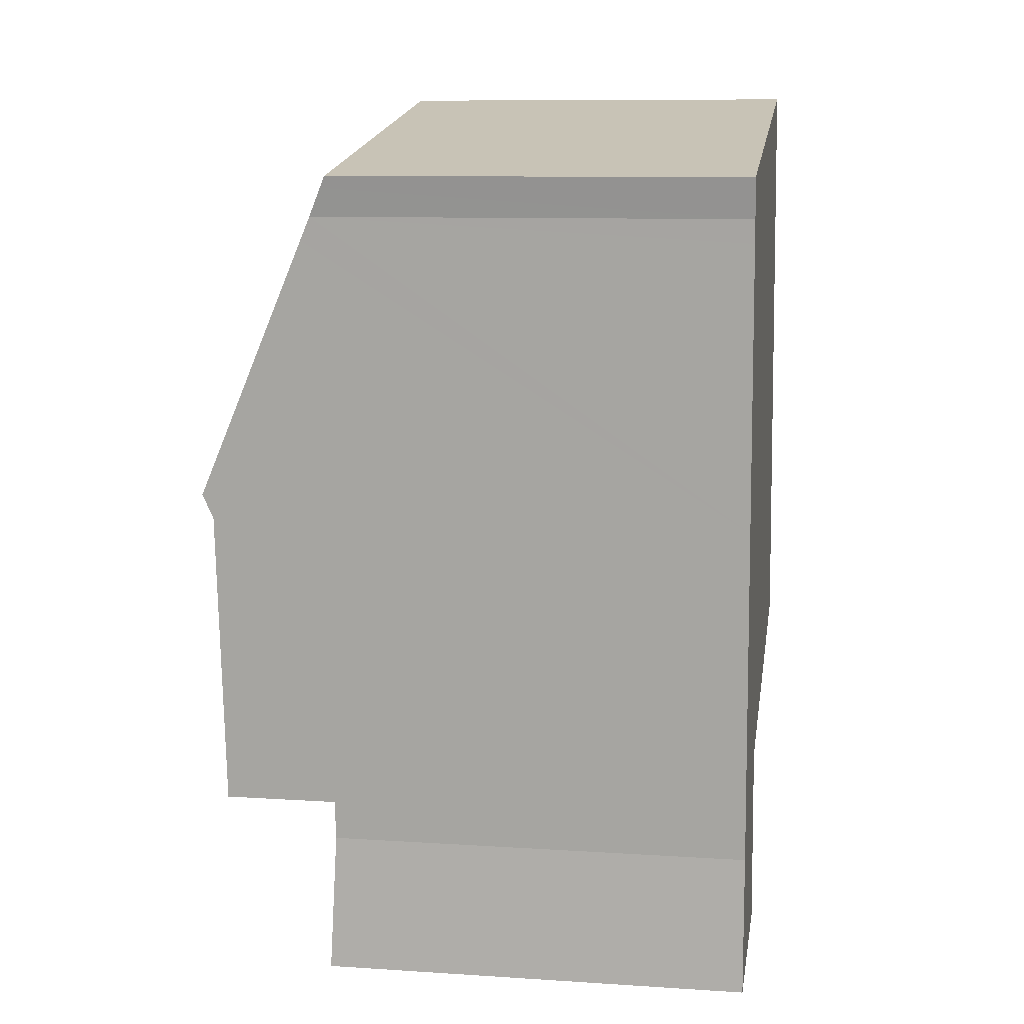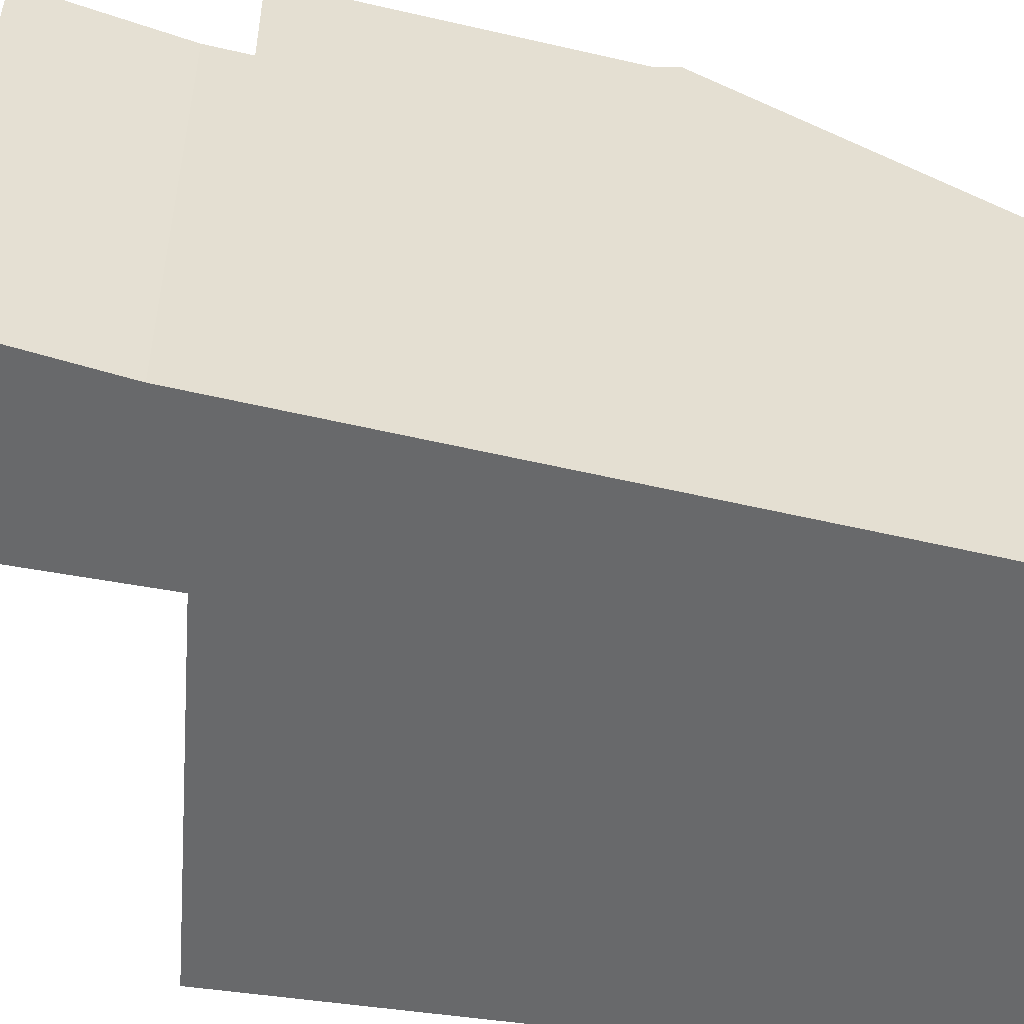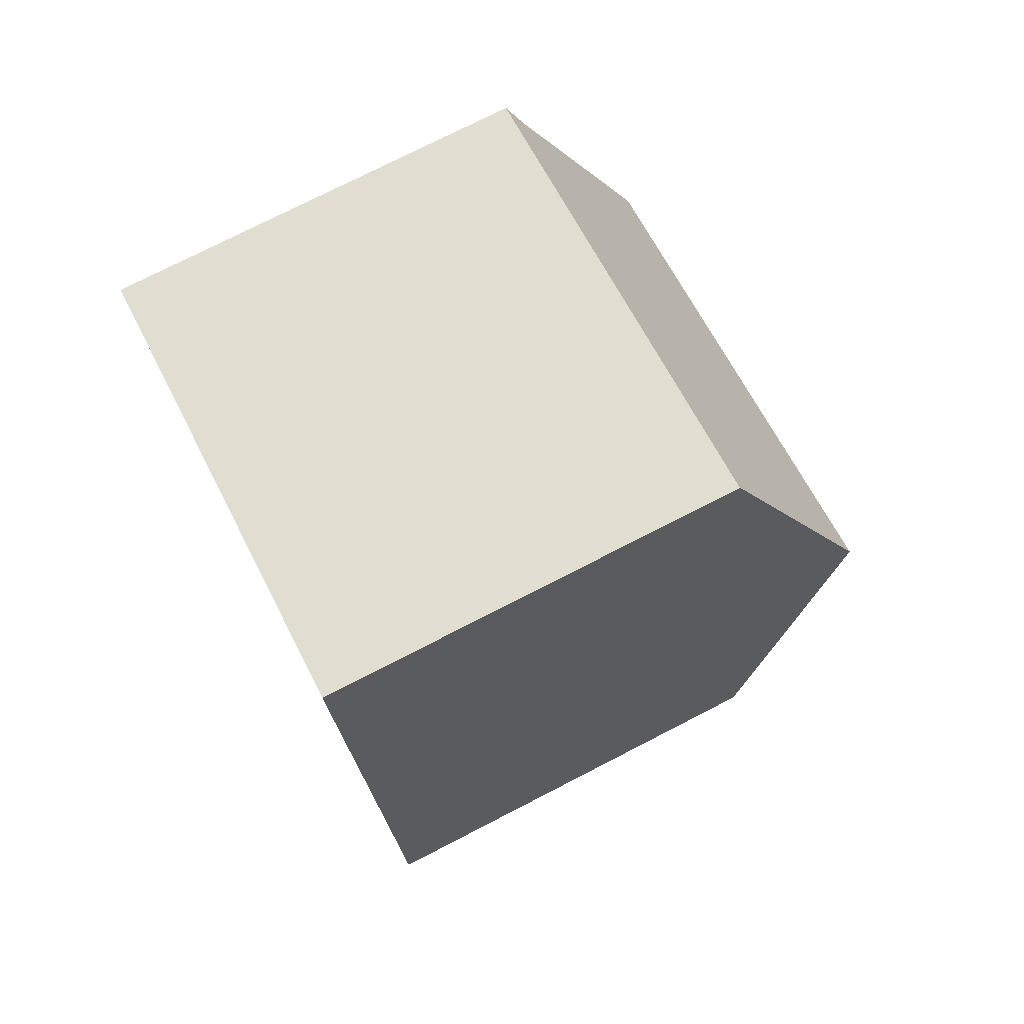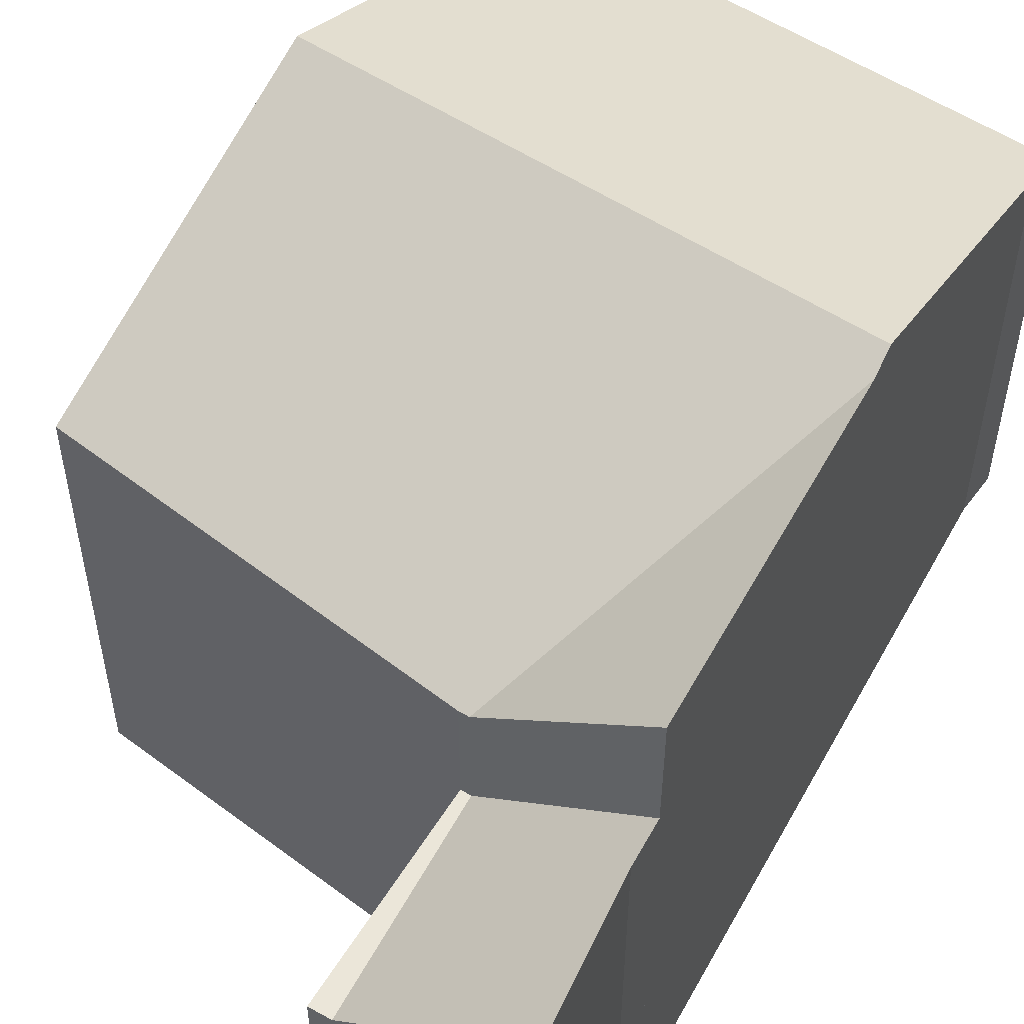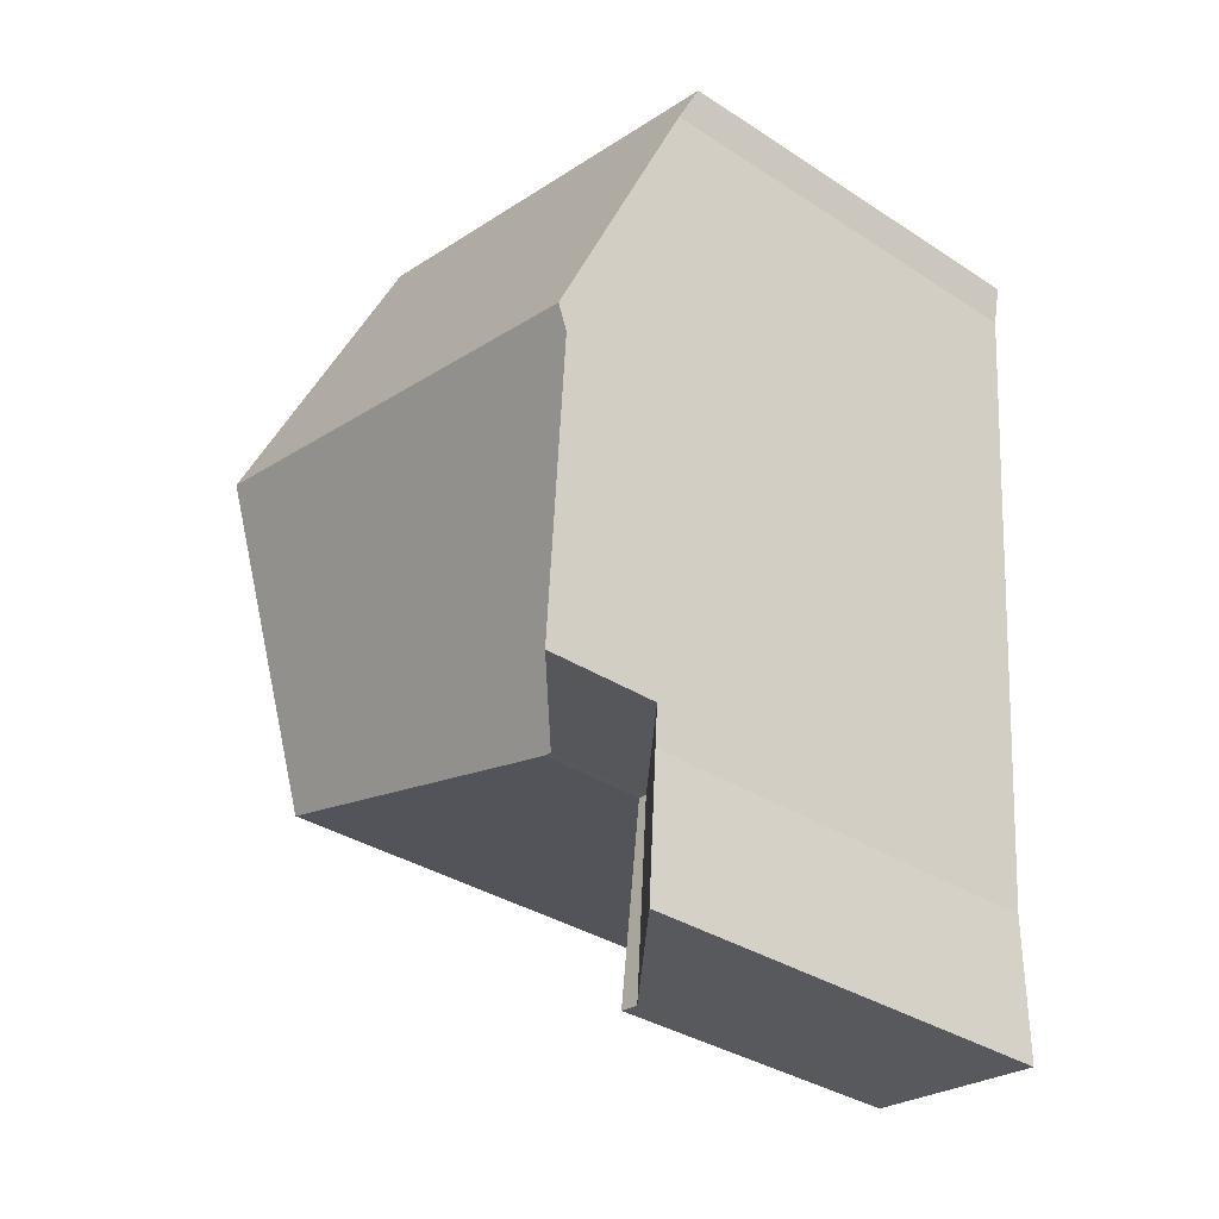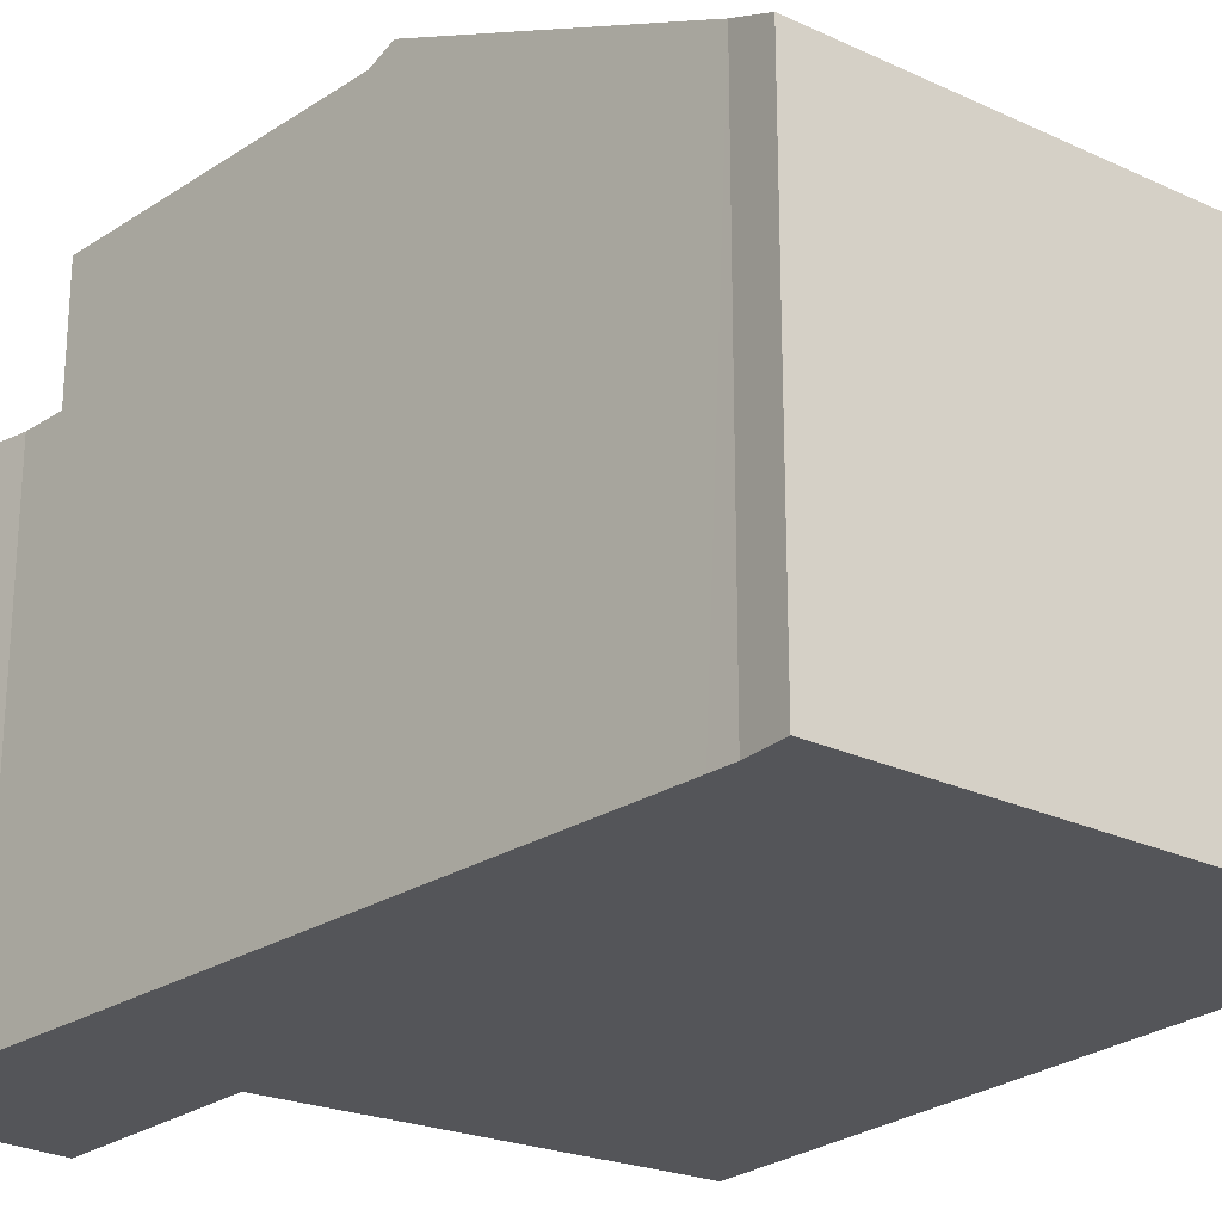
<metadata>
{"format":"obj","ext":"obj","renderer":"f3d","projection":"perspective","resolution":1024,"background":"white","views":[{"elev":9.9,"azim":-80.6,"up":"+Z"},{"elev":-52.6,"azim":-108.5,"up":"+Y"},{"elev":75.5,"azim":62.8,"up":"+Z"},{"elev":55.6,"azim":-155.7,"up":"+Y"},{"elev":-34.3,"azim":-131.3,"up":"+Z"},{"elev":-24.7,"azim":-47.6,"up":"+Y"}]}
</metadata>
<code>
v  11.89 8.972 -11.24
v  3.772 11.74 -6.225
v  10.84 11.74 -4.971
v  4.432 8.739 -13.11
v  0.614 11.74 -6.785
v  4.244 8.742 -13.14
v  0.652 11.52 -7.296
v  1.128 11.49 -13.69
v  3.308 8.785 0.587
v  0.049 8.891 -0.238
v  0 8.785 5.379e-16
v  0.171 9.155 -0.832
v  0.208 9.369 -1.323
v  0.237 9.538 -1.713
v  9.716 8.785 1.724
v  9.741 8.873 1.524
v  9.753 8.905 1.452
v  10.29 10.3 -1.704
v  10.22 10.13 -1.323
v  0 0 0
v  9.716 -1.056e-16 1.724
v  3.308 -3.594e-17 0.587
v  9.741 -9.332e-17 1.524
v  11.89 6.884e-16 -11.24
v  9.753 -8.891e-17 1.452
v  10.22 8.101e-17 -1.323
v  10.29 1.043e-16 -1.704
v  10.84 3.044e-16 -4.971
v  4.432 8.028e-16 -13.11
v  4.244 8.043e-16 -13.14
v  1.128 8.382e-16 -13.69
v  0.652 4.468e-16 -7.296
v  0.237 1.049e-16 -1.713
v  0.208 8.101e-17 -1.323
v  0.171 5.095e-17 -0.832
v  0.614 4.155e-16 -6.785
v  0.049 1.457e-17 -0.238
v  4.244 6.486 -13.14
v  1.191 9.044 -14.54
v  1.128 9.049 -13.69
v  1.197 9.207 -17.55
v  4.521 6.486 -17.2
v  4.934 6.486 -17.15
v  4.432 6.486 -13.11
v  4.934 1.05e-15 -17.15
v  1.197 1.075e-15 -17.55
v  4.521 1.053e-15 -17.2
v  1.191 8.9e-16 -14.54
g defaultobject
f 1 2 3
f 2 1 4
f 2 4 5
f 5 4 6
f 5 6 7
f 7 6 8
f 9 10 11
f 10 9 12
f 12 9 13
f 13 9 14
f 14 9 5
f 5 9 2
f 2 9 15
f 2 15 16
f 2 16 17
f 2 17 18
f 2 18 3
f 18 17 19
f 20 9 11
f 9 20 15
f 15 20 21
f 21 20 22
f 15 23 16
f 23 15 21
f 18 1 3
f 1 18 19
f 1 19 17
f 1 17 16
f 1 16 23
f 1 23 24
f 24 23 25
f 24 25 26
f 24 26 27
f 24 27 28
f 24 4 1
f 4 24 29
f 4 30 6
f 30 4 29
f 6 31 8
f 31 6 30
f 31 7 8
f 7 31 5
f 5 31 14
f 14 31 32
f 14 32 13
f 13 32 12
f 12 32 33
f 12 33 34
f 12 34 35
f 33 32 36
f 35 10 12
f 10 35 11
f 11 35 20
f 20 35 37
f 30 32 31
f 32 30 29
f 32 29 24
f 32 24 36
f 36 24 28
f 36 28 33
f 33 28 34
f 34 28 35
f 35 28 27
f 35 27 37
f 37 27 20
f 20 27 22
f 22 27 25
f 22 25 23
f 22 23 21
f 25 27 26
f 38 39 40
f 39 38 41
f 41 38 42
f 43 38 44
f 38 43 42
f 45 42 43
f 42 46 41
f 46 42 45
f 46 45 47
f 46 39 41
f 39 46 48
f 39 31 40
f 31 39 48
f 31 38 40
f 38 31 30
f 30 44 38
f 44 30 29
f 29 43 44
f 43 29 45
f 47 48 46
f 48 47 45
f 48 45 29
f 48 29 31
f 31 29 30

</code>
